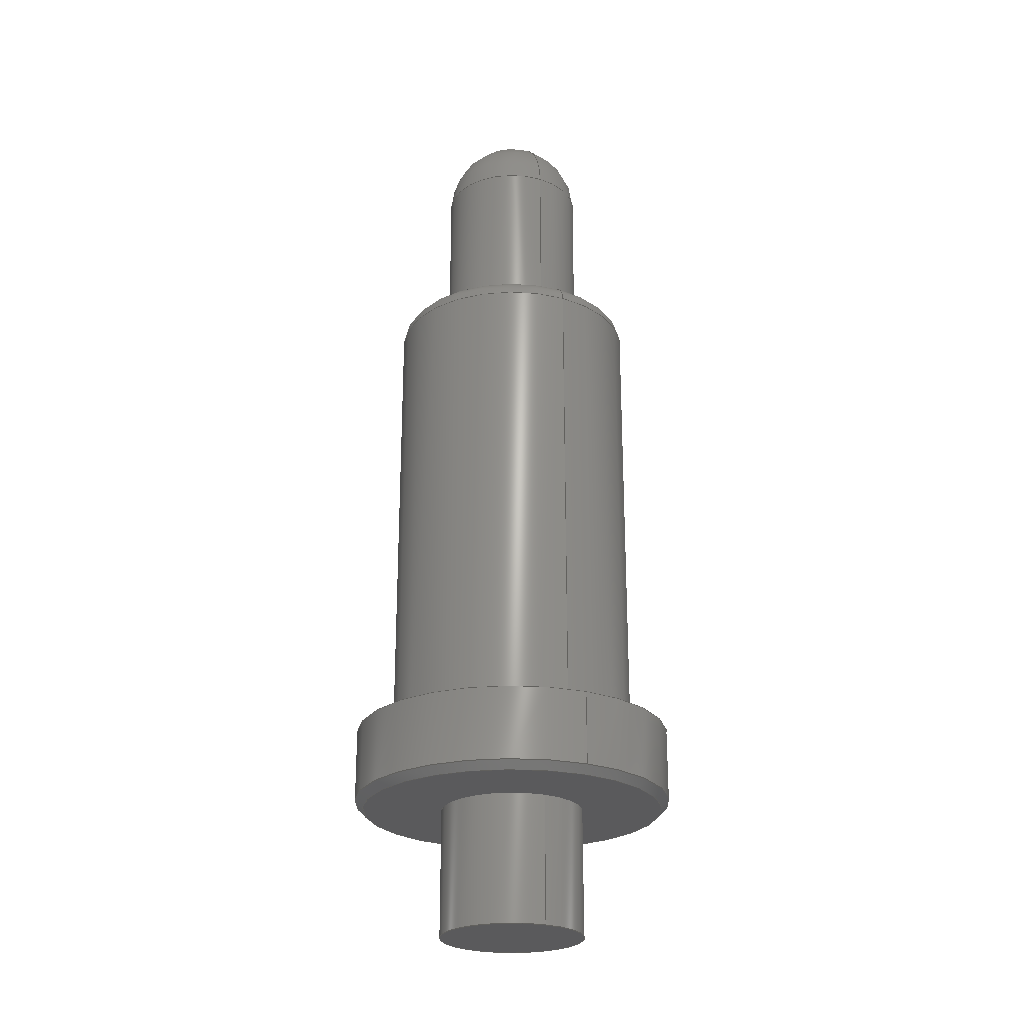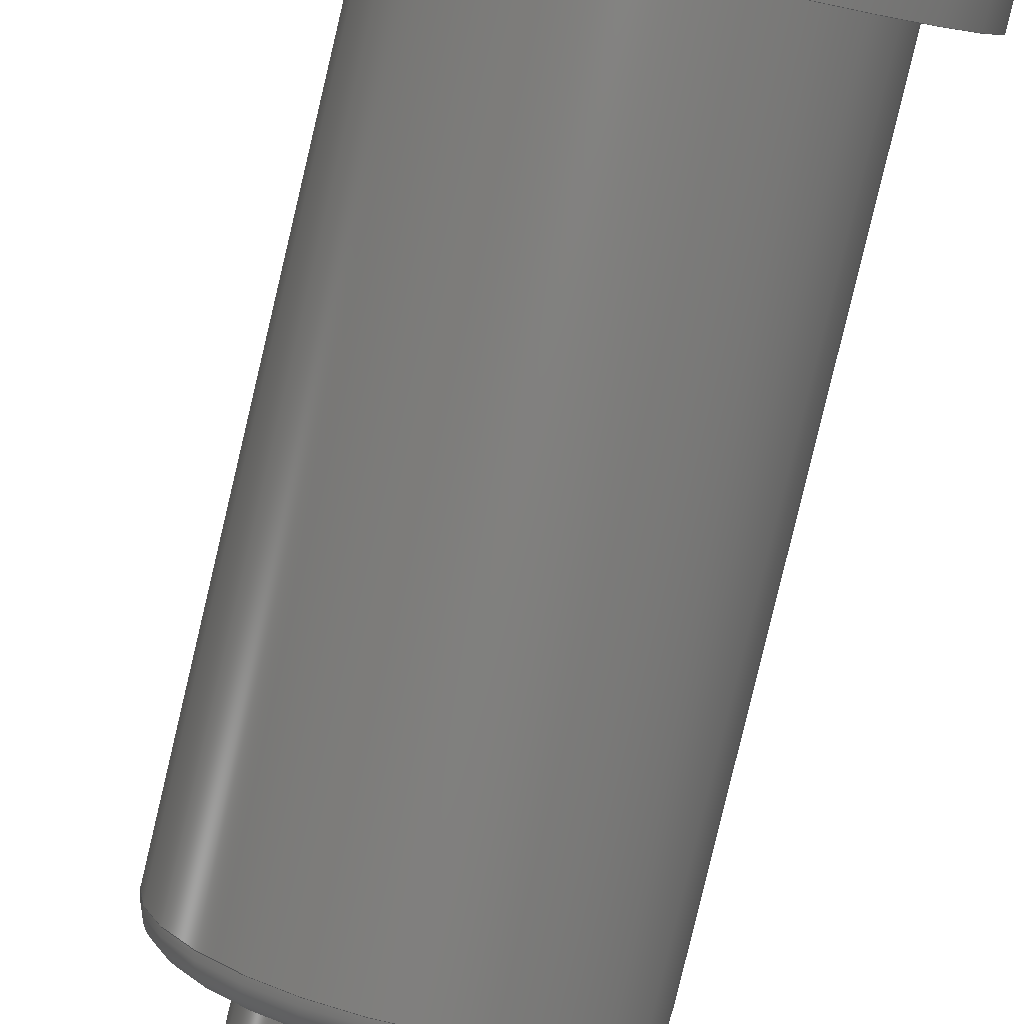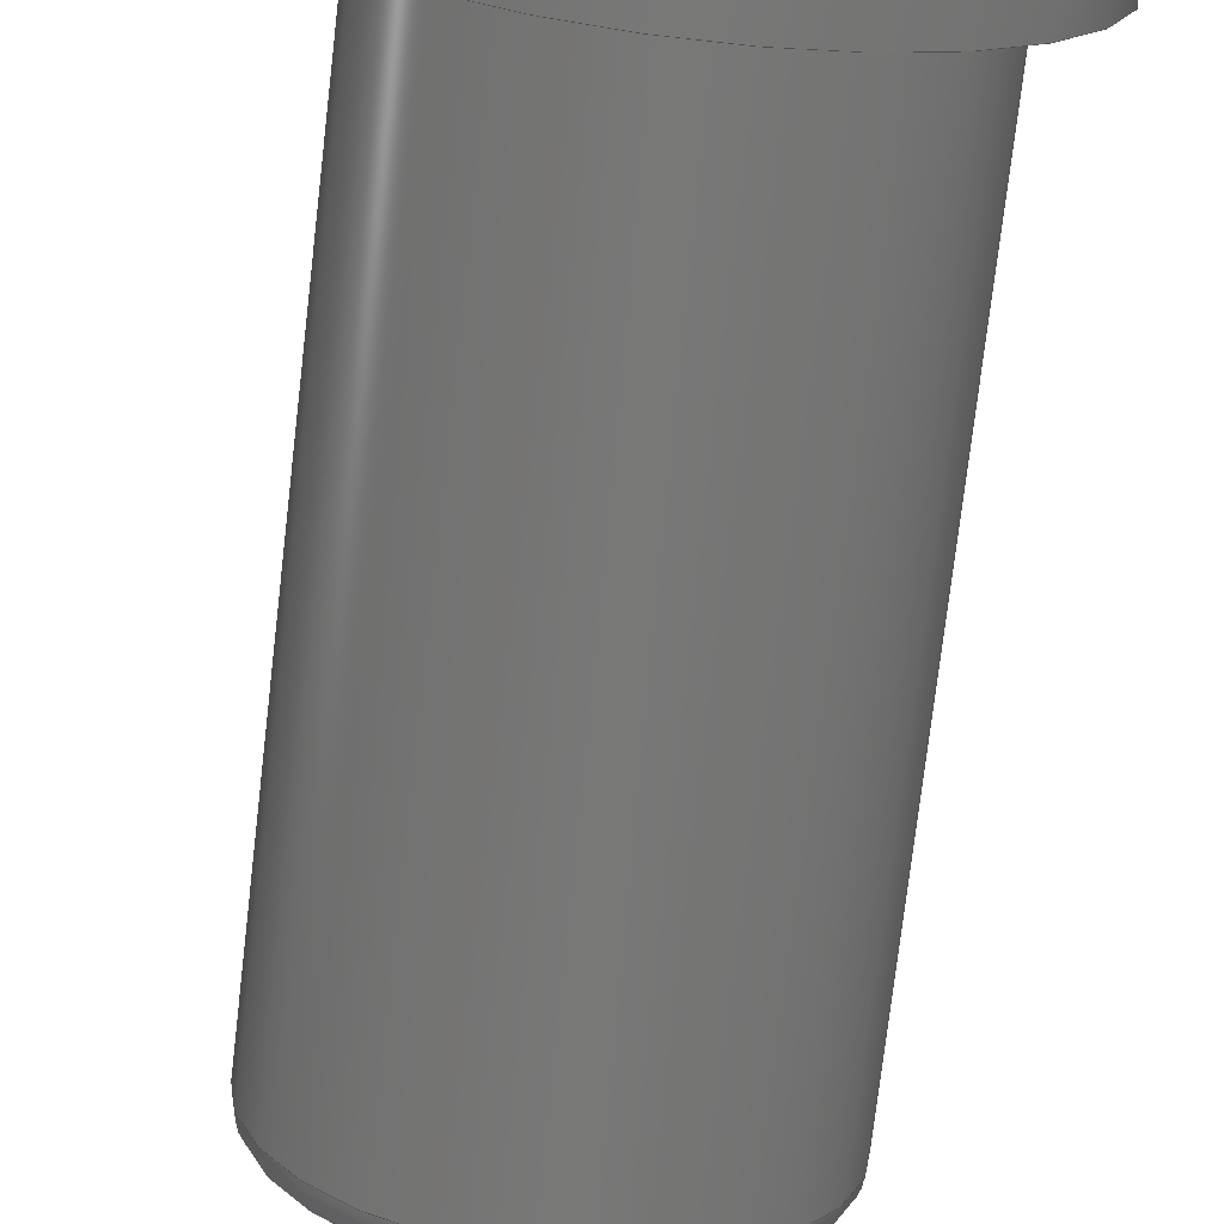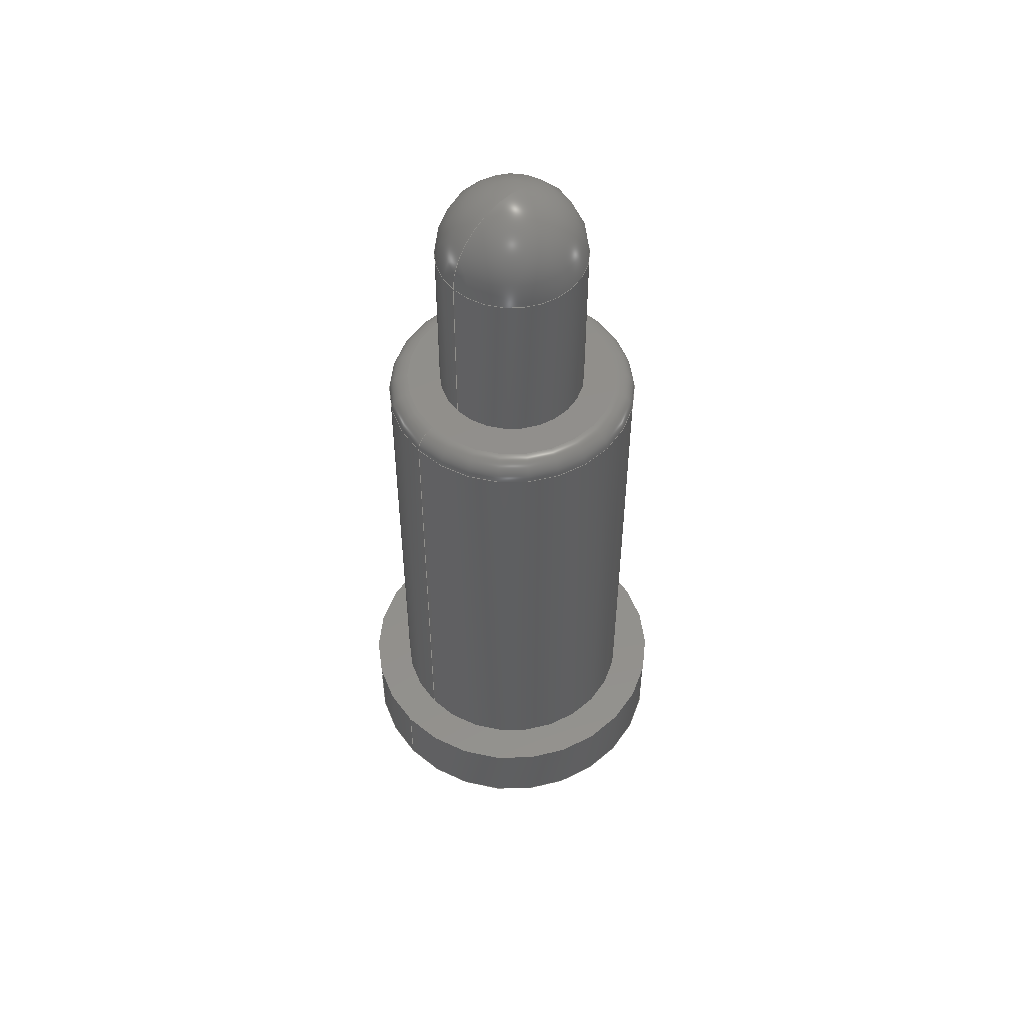
<metadata>
{"format":"step","ext":"step","renderer":"f3d","projection":"perspective","resolution":1024,"background":"white","views":[{"elev":-24.5,"azim":-116.5,"up":"+Z"},{"elev":-80.0,"azim":166.7,"up":"+Y"},{"elev":-70.6,"azim":173.5,"up":"+Y"},{"elev":52.1,"azim":-42.3,"up":"+Z"}]}
</metadata>
<code>
ISO-10303-21;
DATA;
#1=MECHANICAL_DESIGN_GEOMETRIC_PRESENTATION_REPRESENTATION('',(#4),#283);
#2=SHAPE_REPRESENTATION_RELATIONSHIP('SRR','None',#290,#3);
#3=ADVANCED_BREP_SHAPE_REPRESENTATION('',(#5),#282);
#4=STYLED_ITEM('',(#300),#5);
#5=MANIFOLD_SOLID_BREP('Body1',#145);
#6=SPHERICAL_SURFACE('',#181,0.45);
#7=TOROIDAL_SURFACE('',#167,0.65,0.12);
#8=CYLINDRICAL_SURFACE('',#165,1);
#9=CYLINDRICAL_SURFACE('',#171,0.77);
#10=CYLINDRICAL_SURFACE('',#177,0.45);
#11=CYLINDRICAL_SURFACE('',#179,0.45);
#12=FACE_BOUND('',#32,.T.);
#13=FACE_BOUND('',#37,.T.);
#14=FACE_BOUND('',#41,.T.);
#15=PLANE('',#163);
#16=PLANE('',#173);
#17=PLANE('',#175);
#18=PLANE('',#178);
#19=FACE_OUTER_BOUND('',#30,.T.);
#20=FACE_OUTER_BOUND('',#31,.T.);
#21=FACE_OUTER_BOUND('',#33,.T.);
#22=FACE_OUTER_BOUND('',#34,.T.);
#23=FACE_OUTER_BOUND('',#35,.T.);
#24=FACE_OUTER_BOUND('',#36,.T.);
#25=FACE_OUTER_BOUND('',#38,.T.);
#26=FACE_OUTER_BOUND('',#39,.T.);
#27=FACE_OUTER_BOUND('',#40,.T.);
#28=FACE_OUTER_BOUND('',#42,.T.);
#29=FACE_OUTER_BOUND('',#43,.T.);
#30=EDGE_LOOP('',(#97,#98,#99,#100,#101));
#31=EDGE_LOOP('',(#102));
#32=EDGE_LOOP('',(#103));
#33=EDGE_LOOP('',(#104,#105,#106,#107,#108));
#34=EDGE_LOOP('',(#109,#110,#111,#112));
#35=EDGE_LOOP('',(#113,#114,#115,#116));
#36=EDGE_LOOP('',(#117));
#37=EDGE_LOOP('',(#118));
#38=EDGE_LOOP('',(#119));
#39=EDGE_LOOP('',(#120,#121,#122,#123));
#40=EDGE_LOOP('',(#124));
#41=EDGE_LOOP('',(#125));
#42=EDGE_LOOP('',(#126,#127,#128,#129));
#43=EDGE_LOOP('',(#130,#131,#132));
#44=LINE('',#245,#49);
#45=LINE('',#253,#50);
#46=LINE('',#262,#51);
#47=LINE('',#271,#52);
#48=LINE('',#276,#53);
#49=VECTOR('',#191,0.975);
#50=VECTOR('',#202,1);
#51=VECTOR('',#213,0.77);
#52=VECTOR('',#226,0.45);
#53=VECTOR('',#233,0.45);
#54=CIRCLE('',#160,1);
#55=CIRCLE('',#161,1);
#56=CIRCLE('',#162,0.95);
#57=CIRCLE('',#164,0.45);
#58=CIRCLE('',#166,1);
#59=CIRCLE('',#168,0.65);
#60=CIRCLE('',#169,0.12);
#61=CIRCLE('',#170,0.77);
#62=CIRCLE('',#172,0.77);
#63=CIRCLE('',#174,0.45);
#64=CIRCLE('',#176,0.45);
#65=CIRCLE('',#180,0.45);
#66=CIRCLE('',#182,0.45);
#67=VERTEX_POINT('',#240);
#68=VERTEX_POINT('',#241);
#69=VERTEX_POINT('',#244);
#70=VERTEX_POINT('',#248);
#71=VERTEX_POINT('',#251);
#72=VERTEX_POINT('',#255);
#73=VERTEX_POINT('',#257);
#74=VERTEX_POINT('',#261);
#75=VERTEX_POINT('',#265);
#76=VERTEX_POINT('',#268);
#77=VERTEX_POINT('',#274);
#78=VERTEX_POINT('',#278);
#79=EDGE_CURVE('',#67,#68,#54,.T.);
#80=EDGE_CURVE('',#68,#67,#55,.T.);
#81=EDGE_CURVE('',#67,#69,#44,.T.);
#82=EDGE_CURVE('',#69,#69,#56,.T.);
#83=EDGE_CURVE('',#70,#70,#57,.T.);
#84=EDGE_CURVE('',#71,#71,#58,.T.);
#85=EDGE_CURVE('',#71,#68,#45,.T.);
#86=EDGE_CURVE('',#72,#72,#59,.T.);
#87=EDGE_CURVE('',#72,#73,#60,.T.);
#88=EDGE_CURVE('',#73,#73,#61,.T.);
#89=EDGE_CURVE('',#73,#74,#46,.T.);
#90=EDGE_CURVE('',#74,#74,#62,.T.);
#91=EDGE_CURVE('',#75,#75,#63,.T.);
#92=EDGE_CURVE('',#76,#76,#64,.T.);
#93=EDGE_CURVE('',#70,#76,#47,.T.);
#94=EDGE_CURVE('',#77,#77,#65,.T.);
#95=EDGE_CURVE('',#77,#75,#48,.T.);
#96=EDGE_CURVE('',#78,#77,#66,.T.);
#97=ORIENTED_EDGE('',*,*,#79,.T.);
#98=ORIENTED_EDGE('',*,*,#80,.T.);
#99=ORIENTED_EDGE('',*,*,#81,.T.);
#100=ORIENTED_EDGE('',*,*,#82,.T.);
#101=ORIENTED_EDGE('',*,*,#81,.F.);
#102=ORIENTED_EDGE('',*,*,#82,.F.);
#103=ORIENTED_EDGE('',*,*,#83,.T.);
#104=ORIENTED_EDGE('',*,*,#84,.F.);
#105=ORIENTED_EDGE('',*,*,#85,.T.);
#106=ORIENTED_EDGE('',*,*,#79,.F.);
#107=ORIENTED_EDGE('',*,*,#80,.F.);
#108=ORIENTED_EDGE('',*,*,#85,.F.);
#109=ORIENTED_EDGE('',*,*,#86,.T.);
#110=ORIENTED_EDGE('',*,*,#87,.T.);
#111=ORIENTED_EDGE('',*,*,#88,.T.);
#112=ORIENTED_EDGE('',*,*,#87,.F.);
#113=ORIENTED_EDGE('',*,*,#88,.F.);
#114=ORIENTED_EDGE('',*,*,#89,.T.);
#115=ORIENTED_EDGE('',*,*,#90,.T.);
#116=ORIENTED_EDGE('',*,*,#89,.F.);
#117=ORIENTED_EDGE('',*,*,#86,.F.);
#118=ORIENTED_EDGE('',*,*,#91,.F.);
#119=ORIENTED_EDGE('',*,*,#92,.F.);
#120=ORIENTED_EDGE('',*,*,#83,.F.);
#121=ORIENTED_EDGE('',*,*,#93,.T.);
#122=ORIENTED_EDGE('',*,*,#92,.T.);
#123=ORIENTED_EDGE('',*,*,#93,.F.);
#124=ORIENTED_EDGE('',*,*,#84,.T.);
#125=ORIENTED_EDGE('',*,*,#90,.F.);
#126=ORIENTED_EDGE('',*,*,#94,.F.);
#127=ORIENTED_EDGE('',*,*,#95,.T.);
#128=ORIENTED_EDGE('',*,*,#91,.T.);
#129=ORIENTED_EDGE('',*,*,#95,.F.);
#130=ORIENTED_EDGE('',*,*,#94,.T.);
#131=ORIENTED_EDGE('',*,*,#96,.F.);
#132=ORIENTED_EDGE('',*,*,#96,.T.);
#133=CONICAL_SURFACE('',#159,0.975,0.7854);
#134=ADVANCED_FACE('',(#19),#133,.T.);
#135=ADVANCED_FACE('',(#20,#12),#15,.T.);
#136=ADVANCED_FACE('',(#21),#8,.T.);
#137=ADVANCED_FACE('',(#22),#7,.T.);
#138=ADVANCED_FACE('',(#23),#9,.T.);
#139=ADVANCED_FACE('',(#24,#13),#16,.T.);
#140=ADVANCED_FACE('',(#25),#17,.T.);
#141=ADVANCED_FACE('',(#26),#10,.T.);
#142=ADVANCED_FACE('',(#27,#14),#18,.T.);
#143=ADVANCED_FACE('',(#28),#11,.T.);
#144=ADVANCED_FACE('',(#29),#6,.T.);
#145=CLOSED_SHELL('',(#134,#135,#136,#137,#138,#139,#140,#141,#142,#143,
#144));
#146=DERIVED_UNIT_ELEMENT(#148,1);
#147=DERIVED_UNIT_ELEMENT(#285,-3);
#148=(
MASS_UNIT()
NAMED_UNIT(*)
SI_UNIT(.KILO.,.GRAM.)
);
#149=DERIVED_UNIT((#146,#147));
#150=MEASURE_REPRESENTATION_ITEM('density measure',
POSITIVE_RATIO_MEASURE(1060),#149);
#151=PROPERTY_DEFINITION_REPRESENTATION(#156,#153);
#152=PROPERTY_DEFINITION_REPRESENTATION(#157,#154);
#153=REPRESENTATION('material name',(#155),#282);
#154=REPRESENTATION('density',(#150),#282);
#155=DESCRIPTIVE_REPRESENTATION_ITEM('ABS Plastic','ABS Plastic');
#156=PROPERTY_DEFINITION('material property','material name',#292);
#157=PROPERTY_DEFINITION('material property','density of part',#292);
#158=AXIS2_PLACEMENT_3D('',#238,#183,#184);
#159=AXIS2_PLACEMENT_3D('',#239,#185,#186);
#160=AXIS2_PLACEMENT_3D('',#242,#187,#188);
#161=AXIS2_PLACEMENT_3D('',#243,#189,#190);
#162=AXIS2_PLACEMENT_3D('',#246,#192,#193);
#163=AXIS2_PLACEMENT_3D('',#247,#194,#195);
#164=AXIS2_PLACEMENT_3D('',#249,#196,#197);
#165=AXIS2_PLACEMENT_3D('',#250,#198,#199);
#166=AXIS2_PLACEMENT_3D('',#252,#200,#201);
#167=AXIS2_PLACEMENT_3D('',#254,#203,#204);
#168=AXIS2_PLACEMENT_3D('',#256,#205,#206);
#169=AXIS2_PLACEMENT_3D('',#258,#207,#208);
#170=AXIS2_PLACEMENT_3D('',#259,#209,#210);
#171=AXIS2_PLACEMENT_3D('',#260,#211,#212);
#172=AXIS2_PLACEMENT_3D('',#263,#214,#215);
#173=AXIS2_PLACEMENT_3D('',#264,#216,#217);
#174=AXIS2_PLACEMENT_3D('',#266,#218,#219);
#175=AXIS2_PLACEMENT_3D('',#267,#220,#221);
#176=AXIS2_PLACEMENT_3D('',#269,#222,#223);
#177=AXIS2_PLACEMENT_3D('',#270,#224,#225);
#178=AXIS2_PLACEMENT_3D('',#272,#227,#228);
#179=AXIS2_PLACEMENT_3D('',#273,#229,#230);
#180=AXIS2_PLACEMENT_3D('',#275,#231,#232);
#181=AXIS2_PLACEMENT_3D('',#277,#234,#235);
#182=AXIS2_PLACEMENT_3D('',#279,#236,#237);
#183=DIRECTION('axis',(0,0,1));
#184=DIRECTION('refdir',(1,0,0));
#185=DIRECTION('center_axis',(0,0,1));
#186=DIRECTION('ref_axis',(-1,0,0));
#187=DIRECTION('center_axis',(0,0,-1));
#188=DIRECTION('ref_axis',(-1,0,0));
#189=DIRECTION('center_axis',(0,0,-1));
#190=DIRECTION('ref_axis',(-1,0,0));
#191=DIRECTION('',(-0.7071,-8.66e-17,-0.7071));
#192=DIRECTION('center_axis',(0,0,1));
#193=DIRECTION('ref_axis',(-1,0,0));
#194=DIRECTION('center_axis',(0,0,-1));
#195=DIRECTION('ref_axis',(-1,0,0));
#196=DIRECTION('center_axis',(0,0,1));
#197=DIRECTION('ref_axis',(1,0,0));
#198=DIRECTION('center_axis',(0,0,1));
#199=DIRECTION('ref_axis',(1,0,0));
#200=DIRECTION('center_axis',(0,0,1));
#201=DIRECTION('ref_axis',(1,0,0));
#202=DIRECTION('',(0,0,-1));
#203=DIRECTION('center_axis',(0,0,1));
#204=DIRECTION('ref_axis',(1,0,0));
#205=DIRECTION('center_axis',(0,0,-1));
#206=DIRECTION('ref_axis',(-1,1.225e-16,0));
#207=DIRECTION('center_axis',(1.225e-16,-1,0));
#208=DIRECTION('ref_axis',(-1,-1.225e-16,0));
#209=DIRECTION('center_axis',(0,0,1));
#210=DIRECTION('ref_axis',(-1,1.225e-16,0));
#211=DIRECTION('center_axis',(0,0,1));
#212=DIRECTION('ref_axis',(1,0,0));
#213=DIRECTION('',(0,0,-1));
#214=DIRECTION('center_axis',(0,0,1));
#215=DIRECTION('ref_axis',(1,0,0));
#216=DIRECTION('center_axis',(0,0,1));
#217=DIRECTION('ref_axis',(1,0,0));
#218=DIRECTION('center_axis',(0,0,1));
#219=DIRECTION('ref_axis',(1,0,0));
#220=DIRECTION('center_axis',(0,0,-1));
#221=DIRECTION('ref_axis',(-1,0,0));
#222=DIRECTION('center_axis',(0,0,1));
#223=DIRECTION('ref_axis',(1,0,0));
#224=DIRECTION('center_axis',(0,0,1));
#225=DIRECTION('ref_axis',(1,0,0));
#226=DIRECTION('',(0,0,-1));
#227=DIRECTION('center_axis',(0,0,1));
#228=DIRECTION('ref_axis',(1,0,0));
#229=DIRECTION('center_axis',(0,0,1));
#230=DIRECTION('ref_axis',(1,0,0));
#231=DIRECTION('center_axis',(0,0,1));
#232=DIRECTION('ref_axis',(1,0,0));
#233=DIRECTION('',(0,0,-1));
#234=DIRECTION('center_axis',(6.123e-17,0,1));
#235=DIRECTION('ref_axis',(1,0,0));
#236=DIRECTION('center_axis',(1.225e-16,-1,0));
#237=DIRECTION('ref_axis',(-1,-1.225e-16,0));
#238=CARTESIAN_POINT('',(0,0,0));
#239=CARTESIAN_POINT('Origin',(0,0,0.825));
#240=CARTESIAN_POINT('',(1,-1.225e-16,0.85));
#241=CARTESIAN_POINT('',(-1,-1.225e-16,0.85));
#242=CARTESIAN_POINT('Origin',(0,0,0.85));
#243=CARTESIAN_POINT('Origin',(0,0,0.85));
#244=CARTESIAN_POINT('',(0.95,1.163e-16,0.8));
#245=CARTESIAN_POINT('',(0.975,1.194e-16,0.825));
#246=CARTESIAN_POINT('Origin',(0,0,0.8));
#247=CARTESIAN_POINT('Origin',(1,0,0.8));
#248=CARTESIAN_POINT('',(-0.45,-5.511e-17,0.8));
#249=CARTESIAN_POINT('Origin',(0,0,0.8));
#250=CARTESIAN_POINT('Origin',(0,0,1.05));
#251=CARTESIAN_POINT('',(-1,-1.225e-16,1.3));
#252=CARTESIAN_POINT('Origin',(0,0,1.3));
#253=CARTESIAN_POINT('',(-1,-1.225e-16,1.05));
#254=CARTESIAN_POINT('Origin',(0,0,4.18));
#255=CARTESIAN_POINT('',(-0.65,-7.96e-17,4.3));
#256=CARTESIAN_POINT('Origin',(0,0,4.3));
#257=CARTESIAN_POINT('',(-0.77,-9.43e-17,4.18));
#258=CARTESIAN_POINT('Origin',(-0.65,-7.96e-17,4.18));
#259=CARTESIAN_POINT('Origin',(0,0,4.18));
#260=CARTESIAN_POINT('Origin',(0,0,2.8));
#261=CARTESIAN_POINT('',(-0.77,-9.43e-17,1.3));
#262=CARTESIAN_POINT('',(-0.77,-9.43e-17,2.8));
#263=CARTESIAN_POINT('Origin',(0,0,1.3));
#264=CARTESIAN_POINT('Origin',(0.45,0,4.3));
#265=CARTESIAN_POINT('',(-0.45,-5.511e-17,4.3));
#266=CARTESIAN_POINT('Origin',(0,0,4.3));
#267=CARTESIAN_POINT('Origin',(0.45,0,2.755e-17));
#268=CARTESIAN_POINT('',(-0.45,-5.511e-17,0));
#269=CARTESIAN_POINT('Origin',(0,0,0));
#270=CARTESIAN_POINT('Origin',(0,0,0.4));
#271=CARTESIAN_POINT('',(-0.45,-5.511e-17,0.4));
#272=CARTESIAN_POINT('Origin',(0.77,0,1.3));
#273=CARTESIAN_POINT('Origin',(0,0,4.825));
#274=CARTESIAN_POINT('',(-0.45,-5.511e-17,5.35));
#275=CARTESIAN_POINT('Origin',(0,0,5.35));
#276=CARTESIAN_POINT('',(-0.45,-5.511e-17,4.825));
#277=CARTESIAN_POINT('Origin',(6.939e-17,0,5.35));
#278=CARTESIAN_POINT('',(4.183e-17,-3.374e-33,5.8));
#279=CARTESIAN_POINT('Origin',(6.939e-17,0,5.35));
#280=UNCERTAINTY_MEASURE_WITH_UNIT(LENGTH_MEASURE(0.01),#284,
'DISTANCE_ACCURACY_VALUE',
'Maximum model space distance between geometric entities at asserted c
onnectivities');
#281=UNCERTAINTY_MEASURE_WITH_UNIT(LENGTH_MEASURE(0.01),#284,
'DISTANCE_ACCURACY_VALUE',
'Maximum model space distance between geometric entities at asserted c
onnectivities');
#282=(
GEOMETRIC_REPRESENTATION_CONTEXT(3)
GLOBAL_UNCERTAINTY_ASSIGNED_CONTEXT((#280))
GLOBAL_UNIT_ASSIGNED_CONTEXT((#284,#286,#287))
REPRESENTATION_CONTEXT('','3D')
);
#283=(
GEOMETRIC_REPRESENTATION_CONTEXT(3)
GLOBAL_UNCERTAINTY_ASSIGNED_CONTEXT((#281))
GLOBAL_UNIT_ASSIGNED_CONTEXT((#284,#286,#287))
REPRESENTATION_CONTEXT('','3D')
);
#284=(
LENGTH_UNIT()
NAMED_UNIT(*)
SI_UNIT(.MILLI.,.METRE.)
);
#285=(
LENGTH_UNIT()
NAMED_UNIT(*)
SI_UNIT($,.METRE.)
);
#286=(
NAMED_UNIT(*)
PLANE_ANGLE_UNIT()
SI_UNIT($,.RADIAN.)
);
#287=(
NAMED_UNIT(*)
SI_UNIT($,.STERADIAN.)
SOLID_ANGLE_UNIT()
);
#288=SHAPE_DEFINITION_REPRESENTATION(#289,#290);
#289=PRODUCT_DEFINITION_SHAPE('',$,#292);
#290=SHAPE_REPRESENTATION('',(#158),#282);
#291=PRODUCT_DEFINITION_CONTEXT('part definition',#296,'design');
#292=PRODUCT_DEFINITION('YZ85915058P-04','YZ85915058P-04 v2',#293,#291);
#293=PRODUCT_DEFINITION_FORMATION('',$,#298);
#294=PRODUCT_RELATED_PRODUCT_CATEGORY('YZ85915058P-04 v2',
'YZ85915058P-04 v2',(#298));
#295=APPLICATION_PROTOCOL_DEFINITION('international standard',
'automotive_design',2009,#296);
#296=APPLICATION_CONTEXT(
'Core Data for Automotive Mechanical Design Process');
#297=PRODUCT_CONTEXT('part definition',#296,'mechanical');
#298=PRODUCT('YZ85915058P-04','YZ85915058P-04 v2',$,(#297));
#299=PRESENTATION_STYLE_ASSIGNMENT((#301));
#300=PRESENTATION_STYLE_ASSIGNMENT((#302));
#301=SURFACE_STYLE_USAGE(.BOTH.,#303);
#302=SURFACE_STYLE_USAGE(.BOTH.,#304);
#303=SURFACE_SIDE_STYLE('',(#305));
#304=SURFACE_SIDE_STYLE('',(#306));
#305=SURFACE_STYLE_FILL_AREA(#307);
#306=SURFACE_STYLE_FILL_AREA(#308);
#307=FILL_AREA_STYLE('ABS (White)',(#309));
#308=FILL_AREA_STYLE('Brass - Polished',(#310));
#309=FILL_AREA_STYLE_COLOUR('ABS (White)',#311);
#310=FILL_AREA_STYLE_COLOUR('Brass - Polished',#312);
#311=COLOUR_RGB('ABS (White)',0.9647,0.9647,0.9529);
#312=COLOUR_RGB('Brass - Polished',0.9529,0.7961,
0.4863);
ENDSEC;
END-ISO-10303-21;

</code>
